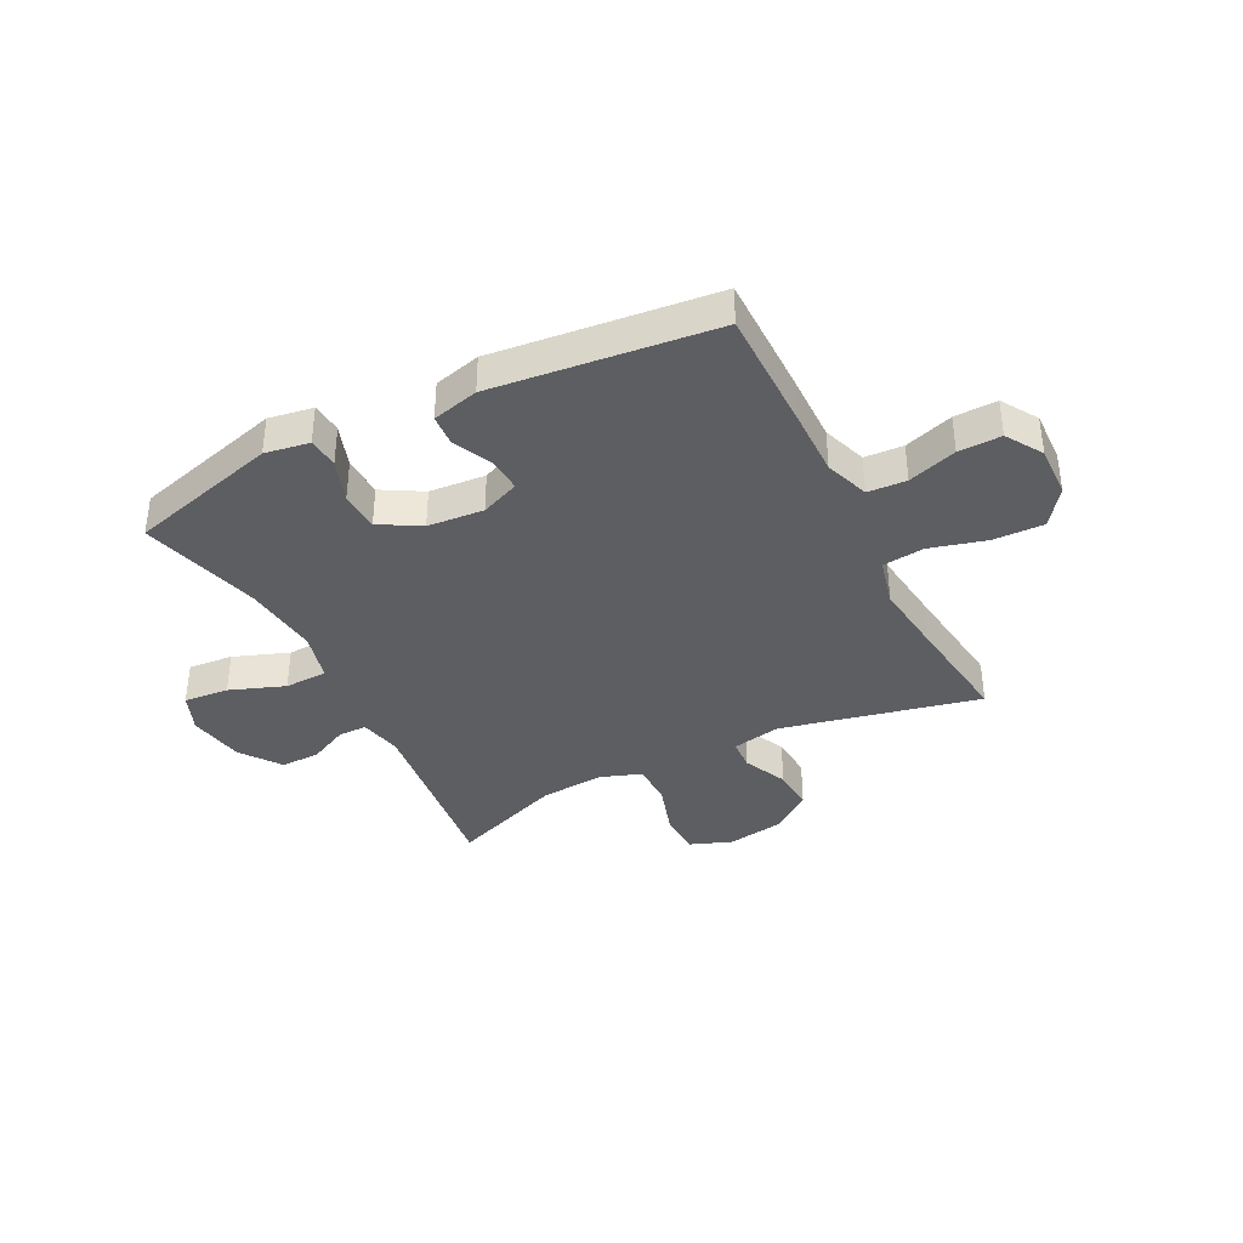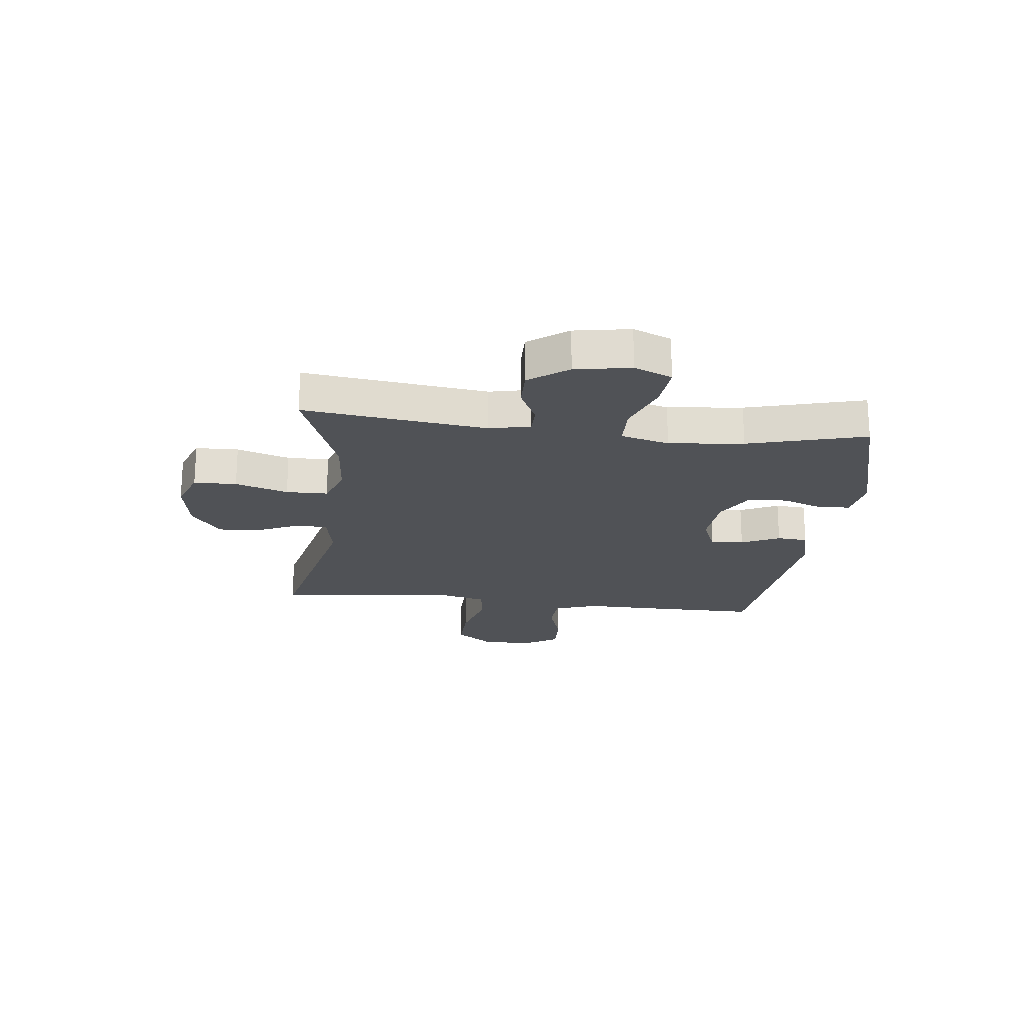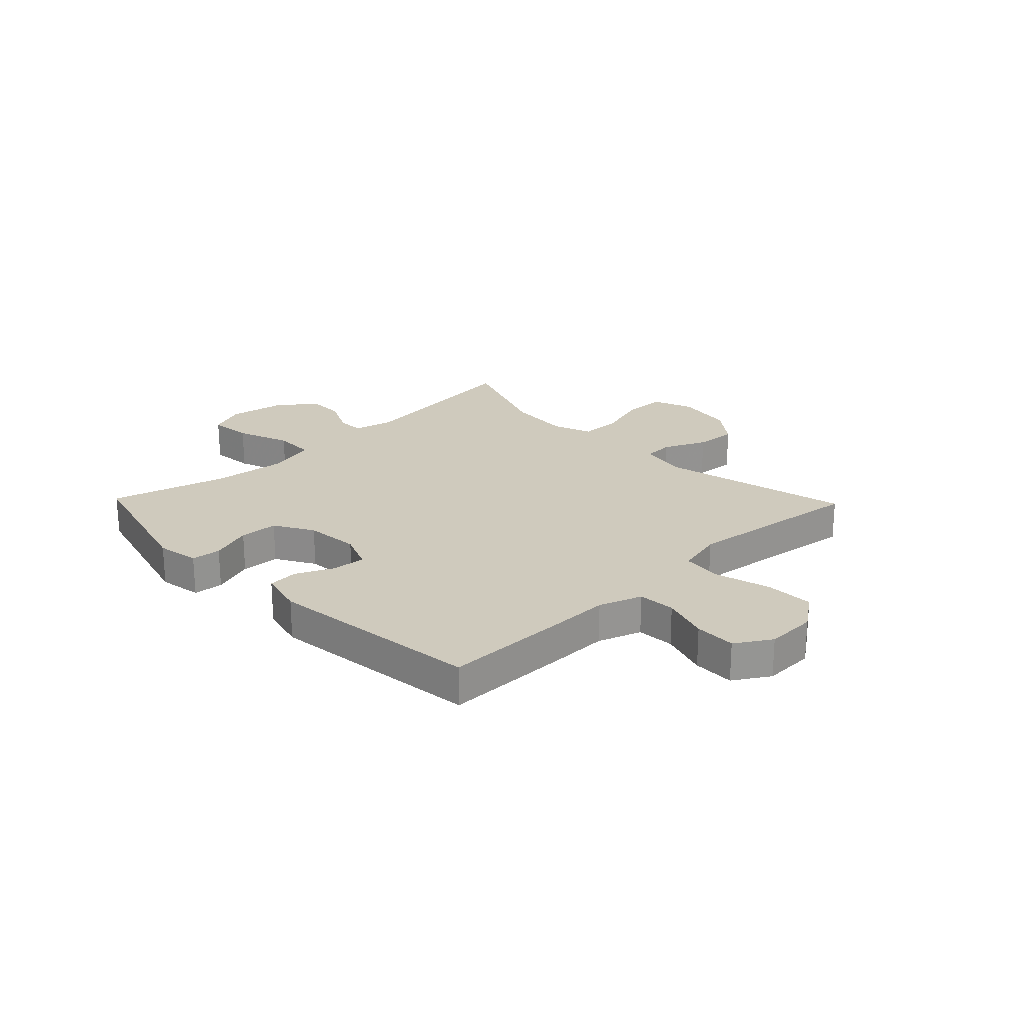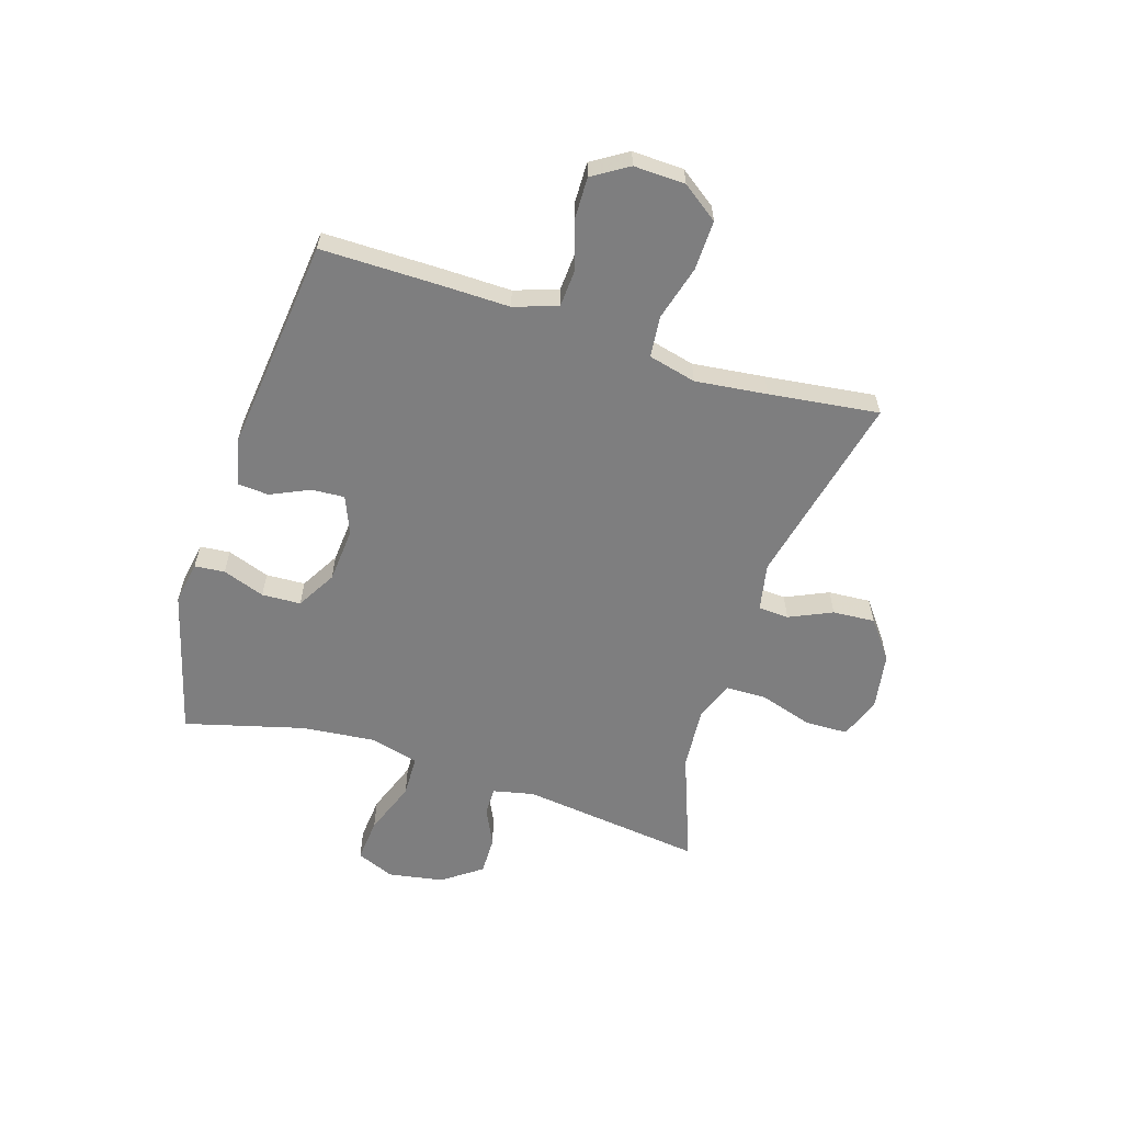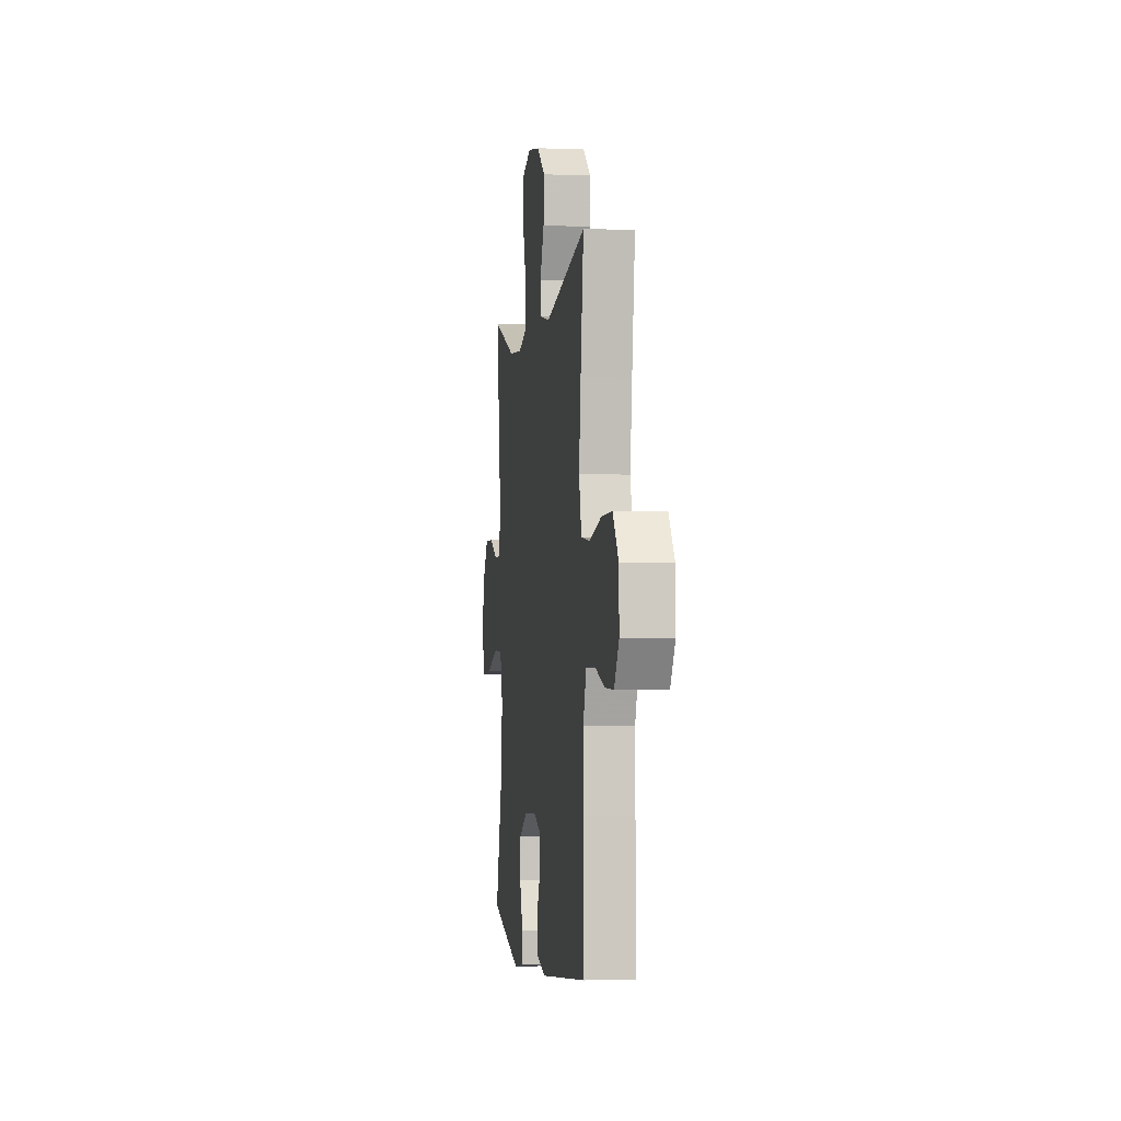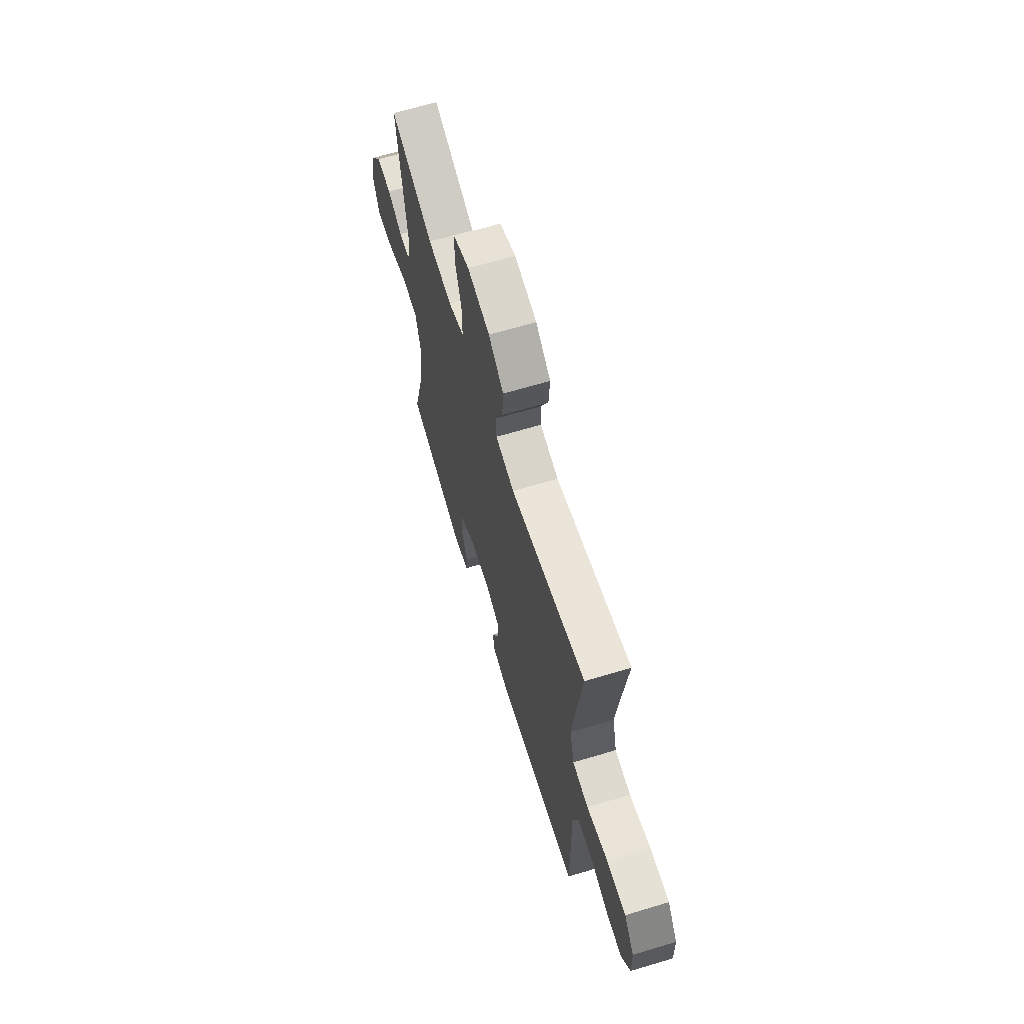
<metadata>
{"format":"obj","ext":"obj","renderer":"f3d","projection":"perspective","resolution":1024,"background":"white","views":[{"elev":-37.5,"azim":-153.0,"up":"+Y"},{"elev":-21.0,"azim":83.4,"up":"+Y"},{"elev":22.9,"azim":-133.9,"up":"+Y"},{"elev":-59.5,"azim":-107.6,"up":"+Y"},{"elev":-2.0,"azim":-98.0,"up":"+Z"},{"elev":65.3,"azim":-106.8,"up":"+Z"}]}
</metadata>
<code>
v -0.5 0.07 0.5
v -0.152 0.07 0.422
v -0.066 0.07 0.439
v -0.063 0.07 0.494
v -0.098 0.07 0.571
v -0.103 0.07 0.647
v -0.034 0.07 0.7
v 0.069 0.07 0.717
v 0.143 0.07 0.689
v 0.145 0.07 0.612
v 0.115 0.07 0.517
v 0.116 0.07 0.442
v 0.188 0.07 0.416
v 0.301 0.07 0.425
v 0.5 0.07 0.5
v 0.459 0.07 0.171
v 0.475 0.07 0.097
v 0.525 0.07 0.097
v 0.594 0.07 0.13
v 0.663 0.07 0.131
v 0.714 0.07 0.061
v 0.731 0.07 -0.039
v 0.703 0.07 -0.107
v 0.624 0.07 -0.1
v 0.527 0.07 -0.064
v 0.452 0.07 -0.066
v 0.429 0.07 -0.153
v 0.443 0.07 -0.288
v 0.5 0.07 -0.5
v 0.236 0.07 -0.572
v 0.158 0.07 -0.559
v 0.153 0.07 -0.505
v 0.18 0.07 -0.429
v 0.177 0.07 -0.359
v 0.106 0.07 -0.318
v 0.007 0.07 -0.31
v -0.061 0.07 -0.338
v -0.057 0.07 -0.398
v -0.025 0.07 -0.467
v -0.029 0.07 -0.522
v -0.111 0.07 -0.543
v -0.5 0.07 -0.5
v -0.499 0.07 -0.283
v -0.497 0.07 -0.164
v -0.524 0.07 -0.086
v -0.592 0.07 -0.082
v -0.678 0.07 -0.11
v -0.753 0.07 -0.112
v -0.793 0.07 -0.048
v -0.79 0.07 0.044
v -0.743 0.07 0.109
v -0.654 0.07 0.107
v -0.555 0.07 0.08
v -0.481 0.07 0.088
v -0.46 0.07 0.174
v -0.475 0.07 0.303
v -0.5 0 0.5
v -0.152 0 0.422
v -0.066 0 0.439
v -0.063 0 0.494
v -0.098 0 0.571
v -0.103 0 0.647
v -0.034 0 0.7
v 0.069 0 0.717
v 0.143 0 0.689
v 0.145 0 0.612
v 0.115 0 0.517
v 0.116 0 0.442
v 0.188 0 0.416
v 0.301 0 0.425
v 0.5 0 0.5
v 0.459 0 0.171
v 0.475 0 0.097
v 0.525 0 0.097
v 0.594 0 0.13
v 0.663 0 0.131
v 0.714 0 0.061
v 0.731 0 -0.039
v 0.703 0 -0.107
v 0.624 0 -0.1
v 0.527 0 -0.064
v 0.452 0 -0.066
v 0.429 0 -0.153
v 0.443 0 -0.288
v 0.5 0 -0.5
v 0.236 0 -0.572
v 0.158 0 -0.559
v 0.153 0 -0.505
v 0.18 0 -0.429
v 0.177 0 -0.359
v 0.106 0 -0.318
v 0.007 0 -0.31
v -0.061 0 -0.338
v -0.057 0 -0.398
v -0.025 0 -0.467
v -0.029 0 -0.522
v -0.111 0 -0.543
v -0.5 0 -0.5
v -0.499 0 -0.283
v -0.497 0 -0.164
v -0.524 0 -0.086
v -0.592 0 -0.082
v -0.678 0 -0.11
v -0.753 0 -0.112
v -0.793 0 -0.048
v -0.79 0 0.044
v -0.743 0 0.109
v -0.654 0 0.107
v -0.555 0 0.08
v -0.481 0 0.088
v -0.46 0 0.174
v -0.475 0 0.303
f 51 52 53
f 50 51 53
f 49 50 53
f 48 49 53
f 47 48 53
f 46 47 53
f 45 46 53 54
f 44 45 54
f 44 54 55
f 43 44 55
f 42 43 55
f 41 42 55
f 40 41 55
f 39 40 55
f 38 39 55
f 31 32 33
f 30 31 33
f 29 30 33
f 28 29 33
f 27 28 33 34
f 26 27 34 35
f 23 24 25
f 22 23 25
f 21 22 25
f 20 21 25
f 19 20 25
f 18 19 25
f 17 18 25 26
f 26 35 36
f 17 26 36
f 16 17 36
f 9 10 11
f 8 9 11
f 7 8 11
f 6 7 11
f 5 6 11
f 4 5 11
f 3 4 11 12
f 2 3 12 13
f 56 1 2
f 55 56 2
f 38 55 2
f 37 38 2
f 16 36 37
f 15 16 37
f 14 15 37
f 13 14 37
f 2 13 37
f 109 108 107
f 109 107 106
f 109 106 105
f 109 105 104
f 109 104 103
f 109 103 102
f 110 109 102 101
f 110 101 100
f 111 110 100
f 111 100 99
f 111 99 98
f 111 98 97
f 111 97 96
f 111 96 95
f 111 95 94
f 89 88 87
f 89 87 86
f 89 86 85
f 89 85 84
f 90 89 84 83
f 91 90 83 82
f 81 80 79
f 81 79 78
f 81 78 77
f 81 77 76
f 81 76 75
f 81 75 74
f 82 81 74 73
f 92 91 82
f 92 82 73
f 92 73 72
f 67 66 65
f 67 65 64
f 67 64 63
f 67 63 62
f 67 62 61
f 67 61 60
f 68 67 60 59
f 69 68 59 58
f 58 57 112
f 58 112 111
f 58 111 94
f 58 94 93
f 93 92 72
f 93 72 71
f 93 71 70
f 93 70 69
f 93 69 58
f 1 57 58 2
f 2 58 59 3
f 3 59 60 4
f 4 60 61 5
f 5 61 62 6
f 6 62 63 7
f 7 63 64 8
f 8 64 65 9
f 9 65 66 10
f 10 66 67 11
f 11 67 68 12
f 12 68 69 13
f 13 69 70 14
f 14 70 71 15
f 15 71 72 16
f 16 72 73 17
f 17 73 74 18
f 18 74 75 19
f 19 75 76 20
f 20 76 77 21
f 21 77 78 22
f 22 78 79 23
f 23 79 80 24
f 24 80 81 25
f 25 81 82 26
f 26 82 83 27
f 27 83 84 28
f 28 84 85 29
f 29 85 86 30
f 30 86 87 31
f 31 87 88 32
f 32 88 89 33
f 33 89 90 34
f 34 90 91 35
f 35 91 92 36
f 36 92 93 37
f 37 93 94 38
f 38 94 95 39
f 39 95 96 40
f 40 96 97 41
f 41 97 98 42
f 42 98 99 43
f 43 99 100 44
f 44 100 101 45
f 45 101 102 46
f 46 102 103 47
f 47 103 104 48
f 48 104 105 49
f 49 105 106 50
f 50 106 107 51
f 51 107 108 52
f 52 108 109 53
f 53 109 110 54
f 54 110 111 55
f 55 111 112 56
f 56 112 57 1

</code>
